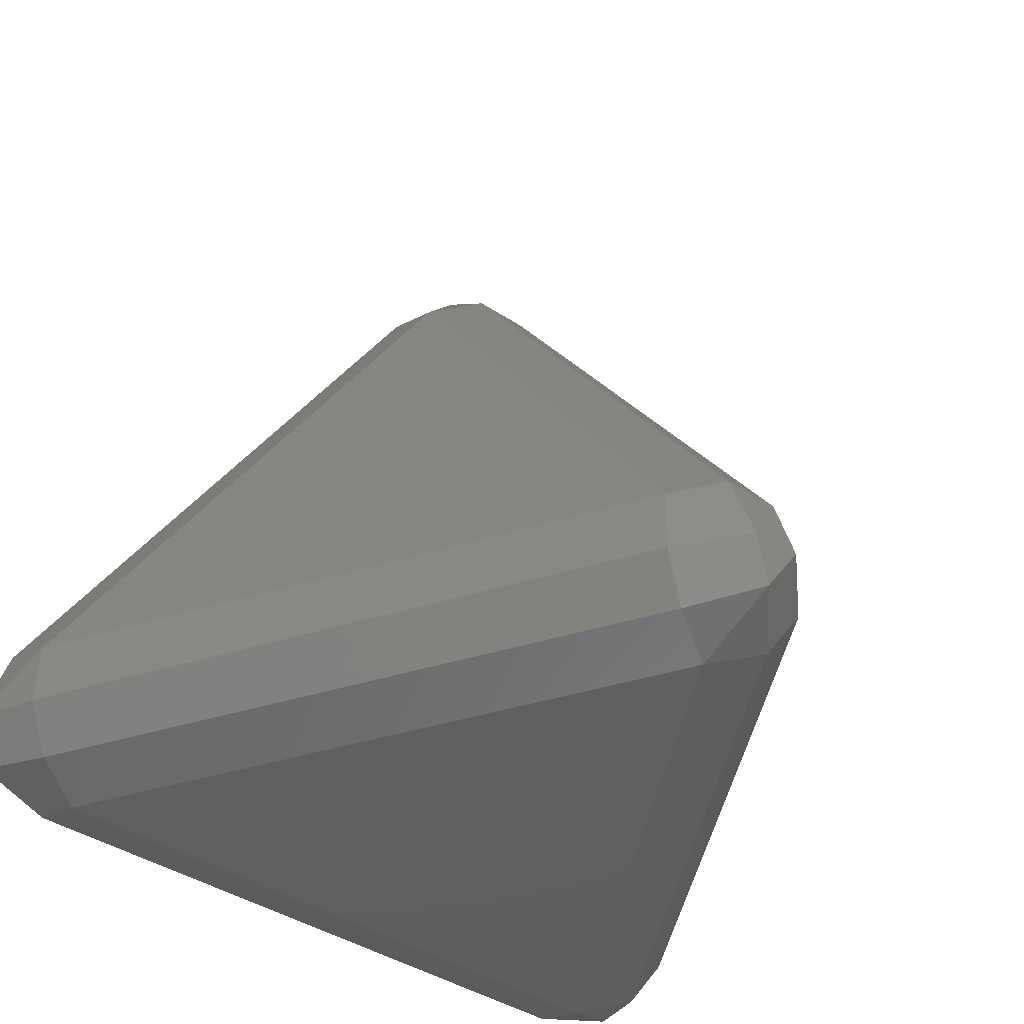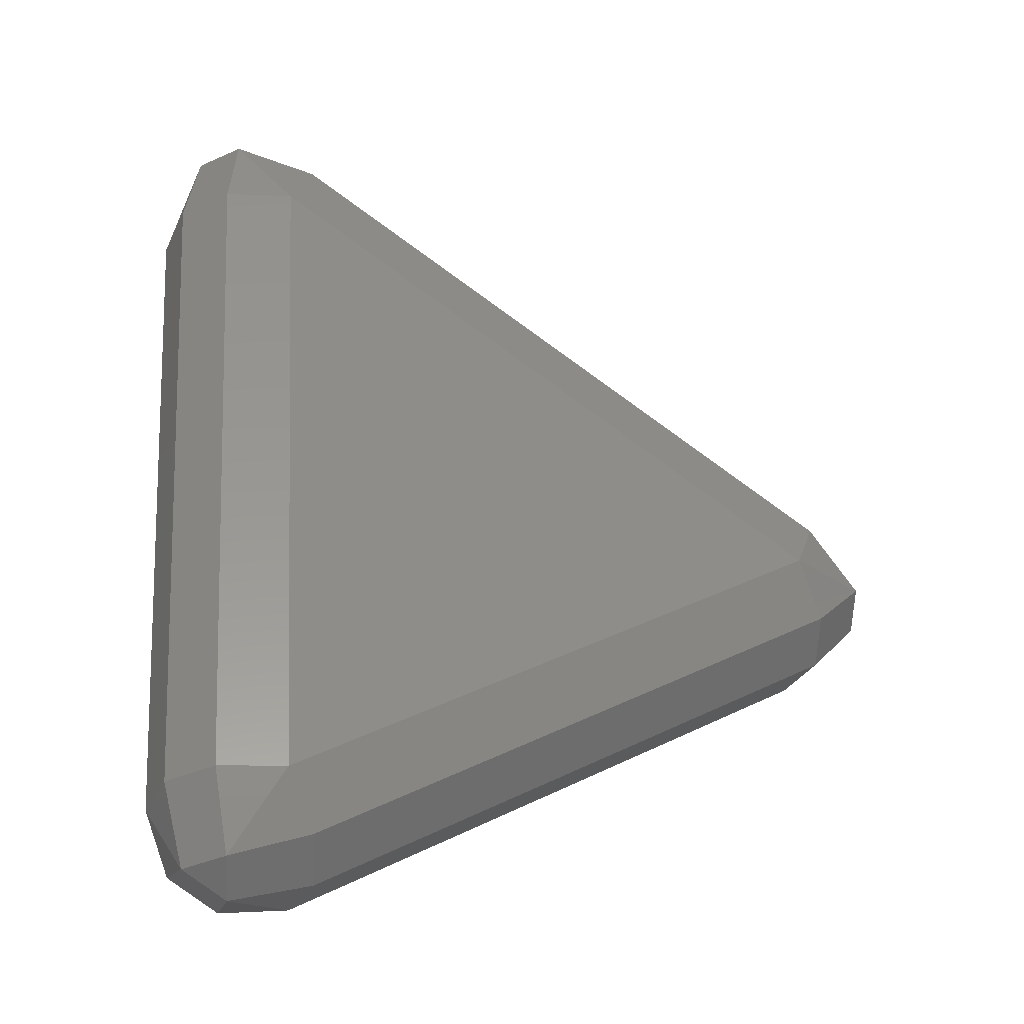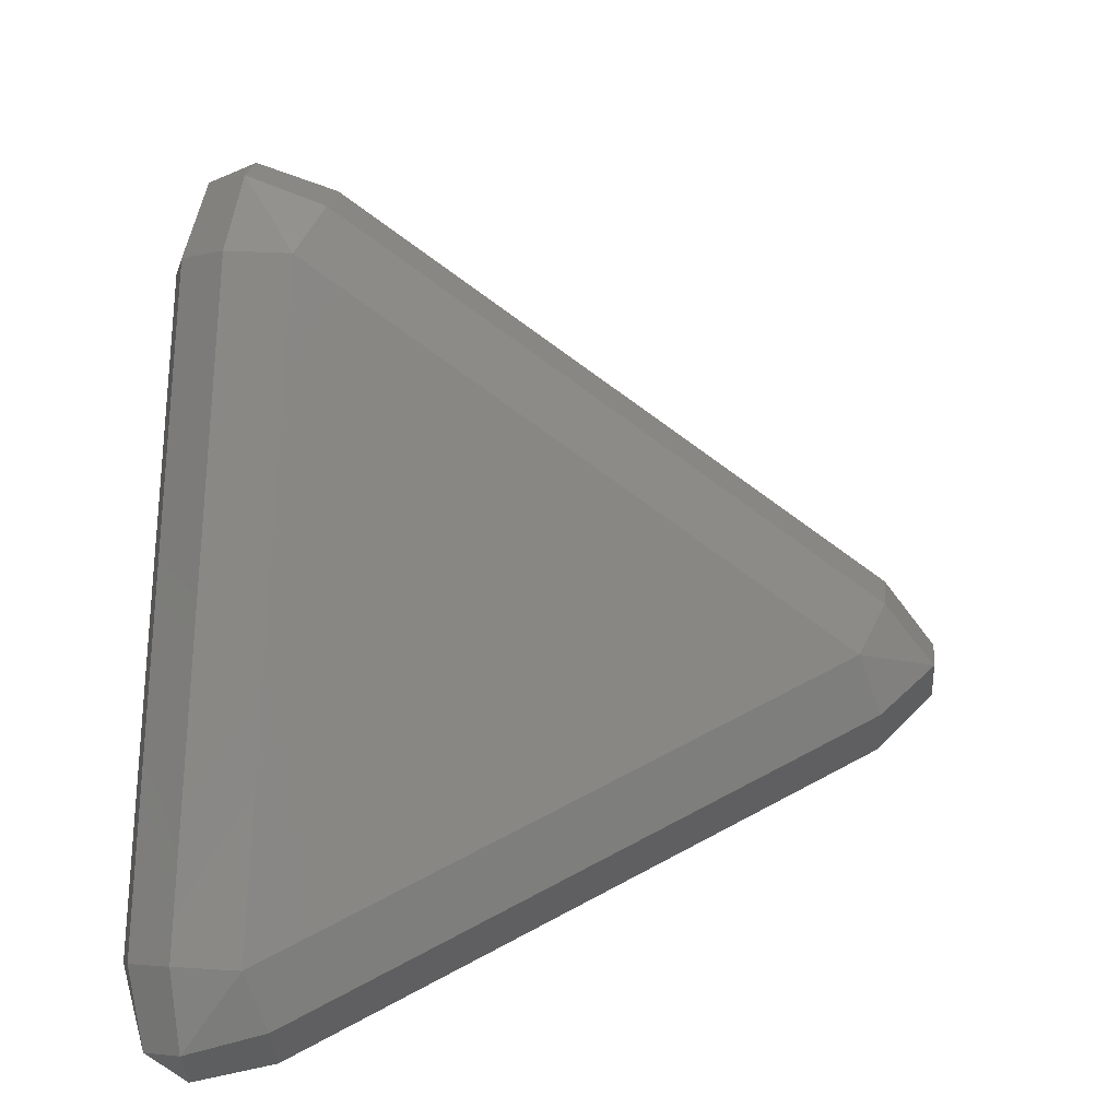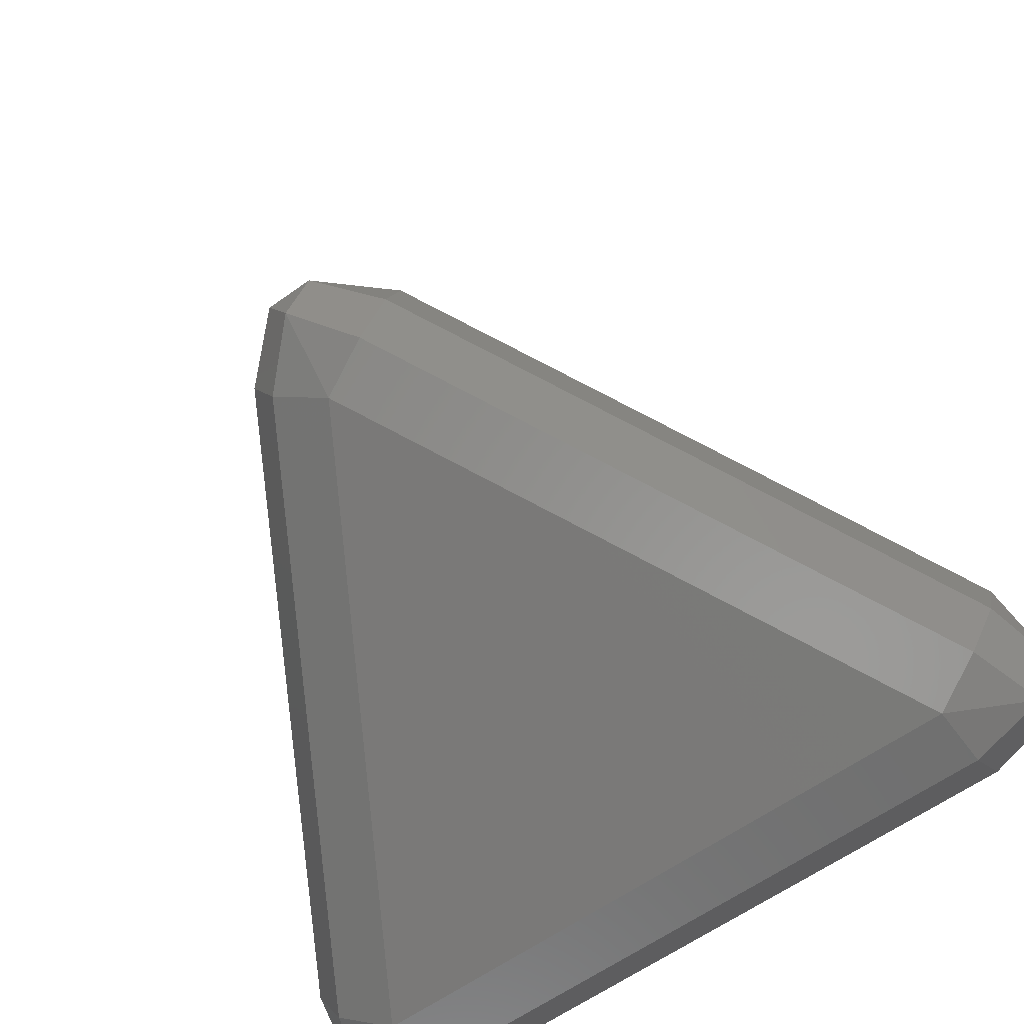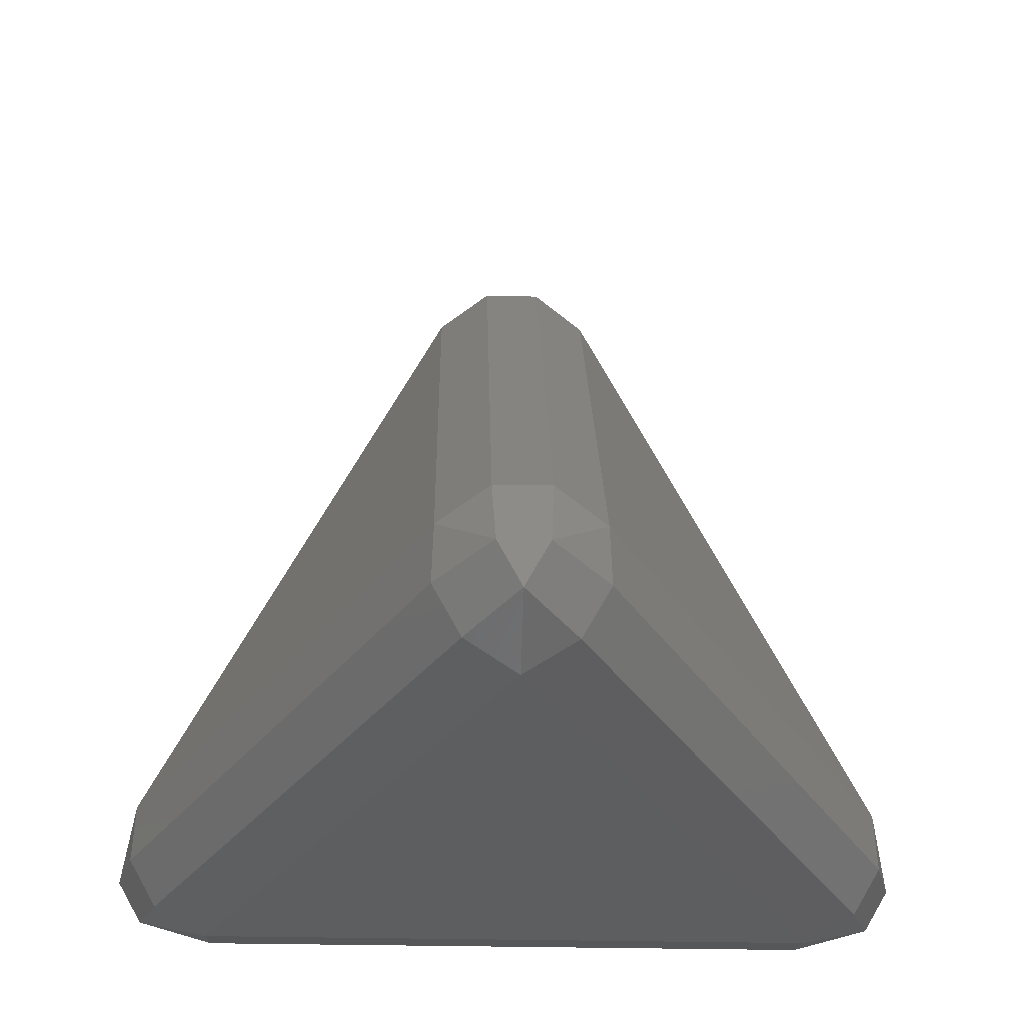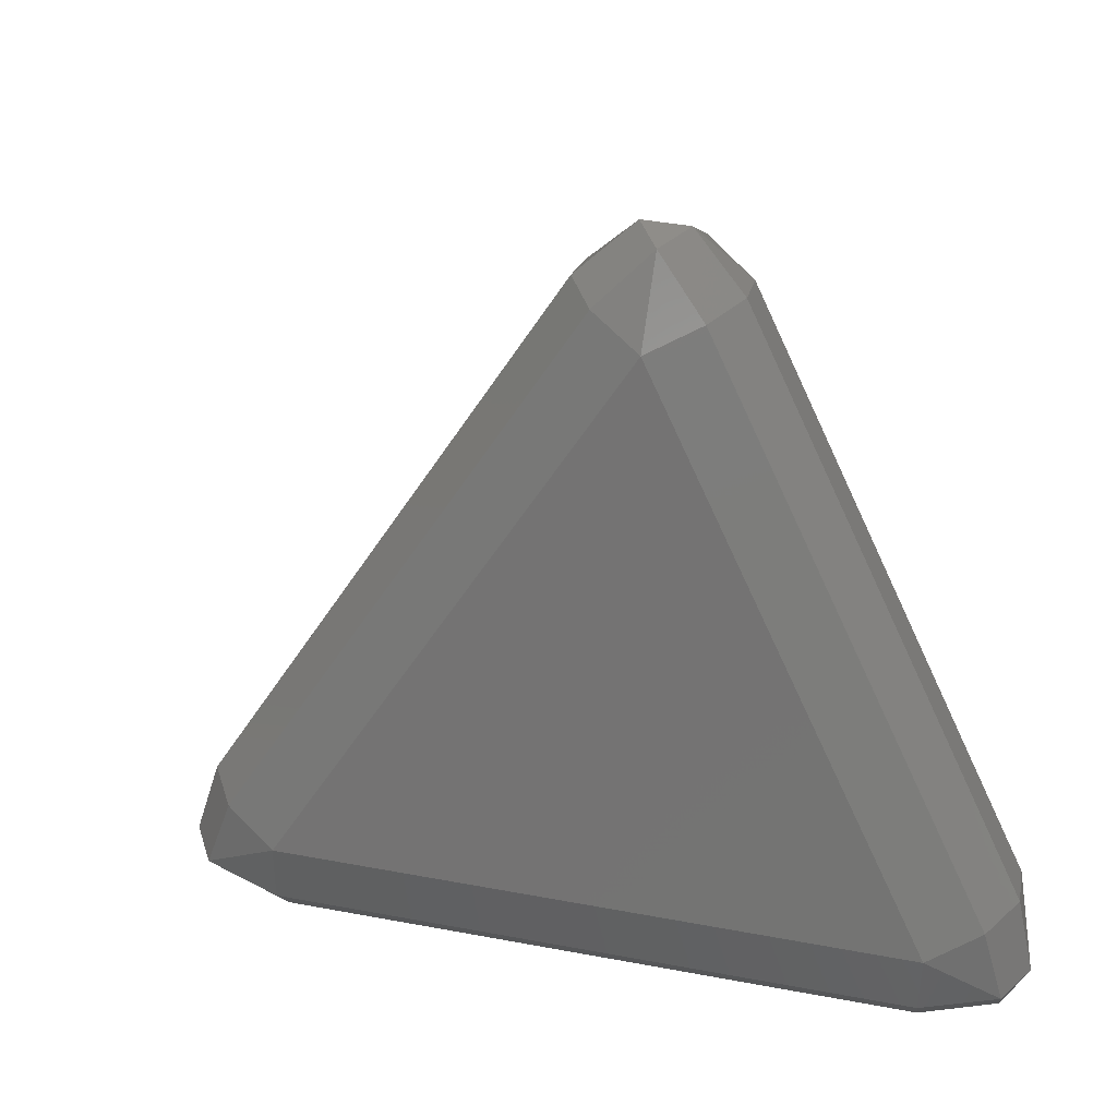
<metadata>
{"format":"stl","ext":"stl","renderer":"f3d","projection":"perspective","resolution":1024,"background":"white","views":[{"elev":-40.6,"azim":141.0,"up":"+Z"},{"elev":-1.8,"azim":-95.1,"up":"+Y"},{"elev":21.7,"azim":-83.7,"up":"+Y"},{"elev":-59.8,"azim":36.4,"up":"+Y"},{"elev":-34.5,"azim":178.4,"up":"+Z"},{"elev":41.2,"azim":-107.1,"up":"+Z"}]}
</metadata>
<code>
# stl→obj: 48 verts, 92 faces
v -0.8048 -0.2807 -0.1986
v -0.1593 0.09199 0.8559
v -0.1593 0.8373 -0.1986
v 0.1593 0.8373 -0.1986
v 0.1593 0.09199 0.8559
v 0.8048 -0.2807 -0.1986
v 0.6455 -0.5566 -0.1986
v 0 -0.184 0.8559
v -0.6455 -0.5566 -0.1986
v 0 0.7452 -0.4588
v -0.1061 0.8065 -0.4196
v -0 0.9242 -0.3873
v 0.1061 0.8065 -0.4196
v -0.1627 0.8392 -0.3272
v -0.04925 0.9527 -0.3069
v -0.05656 0.9005 -0.1539
v 0.05656 0.9005 -0.1539
v 0.04925 0.9527 -0.3069
v 0.1627 0.8392 -0.3272
v 0.6454 -0.3726 -0.4588
v 0.7515 -0.3113 -0.4196
v 0.8004 -0.4621 -0.3873
v 0.6454 -0.4952 -0.4196
v 0.8081 -0.2787 -0.3272
v 0.8497 -0.4337 -0.3069
v 0.8082 -0.4013 -0.1539
v 0.7516 -0.4993 -0.1539
v 0.8004 -0.519 -0.3069
v 0.6454 -0.5605 -0.3272
v -0.6454 -0.3726 -0.4588
v -0.6454 -0.4952 -0.4196
v -0.8004 -0.4621 -0.3873
v -0.7515 -0.3113 -0.4196
v -0.6454 -0.5605 -0.3272
v -0.8004 -0.519 -0.3069
v -0.7516 -0.4993 -0.1539
v -0.8082 -0.4013 -0.1539
v -0.8497 -0.4337 -0.3069
v -0.8081 -0.2787 -0.3272
v -0.1627 -0.02863 0.9006
v -0.04925 0.02844 1.001
v -0.05656 0.1552 0.9006
v -0.1061 -0.1266 0.9006
v 0 -0.05687 1.001
v 0.1061 -0.1266 0.9006
v 0.1627 -0.02863 0.9006
v 0.04925 0.02844 1.001
v 0.05656 0.1552 0.9006
f 1 2 3
f 4 5 6
f 7 8 9
f 10 11 12
f 10 12 13
f 11 14 15
f 11 15 12
f 3 16 15
f 3 15 14
f 16 17 18
f 16 18 15
f 4 19 18
f 4 18 17
f 19 13 12
f 19 12 18
f 12 15 18
f 20 21 22
f 20 22 23
f 21 24 25
f 21 25 22
f 6 26 25
f 6 25 24
f 26 27 28
f 26 28 25
f 7 29 28
f 7 28 27
f 29 23 22
f 29 22 28
f 22 25 28
f 30 31 32
f 30 32 33
f 31 34 35
f 31 35 32
f 9 36 35
f 9 35 34
f 36 37 38
f 36 38 35
f 1 39 38
f 1 38 37
f 39 33 32
f 39 32 38
f 32 35 38
f 2 40 41
f 2 41 42
f 40 43 44
f 40 44 41
f 8 45 44
f 8 44 43
f 45 46 47
f 45 47 44
f 5 48 47
f 5 47 46
f 48 42 41
f 48 41 47
f 41 44 47
f 4 6 24
f 4 24 19
f 19 24 21
f 19 21 13
f 13 21 20
f 13 20 10
f 3 2 42
f 3 42 16
f 16 42 48
f 16 48 17
f 17 48 5
f 17 5 4
f 8 7 27
f 8 27 45
f 45 27 26
f 45 26 46
f 46 26 6
f 46 6 5
f 7 9 34
f 7 34 29
f 29 34 31
f 29 31 23
f 23 31 30
f 23 30 20
f 2 1 37
f 2 37 40
f 40 37 36
f 40 36 43
f 43 36 9
f 43 9 8
f 1 3 14
f 1 14 39
f 39 14 11
f 39 11 33
f 33 11 10
f 33 10 30
f 10 20 30

</code>
